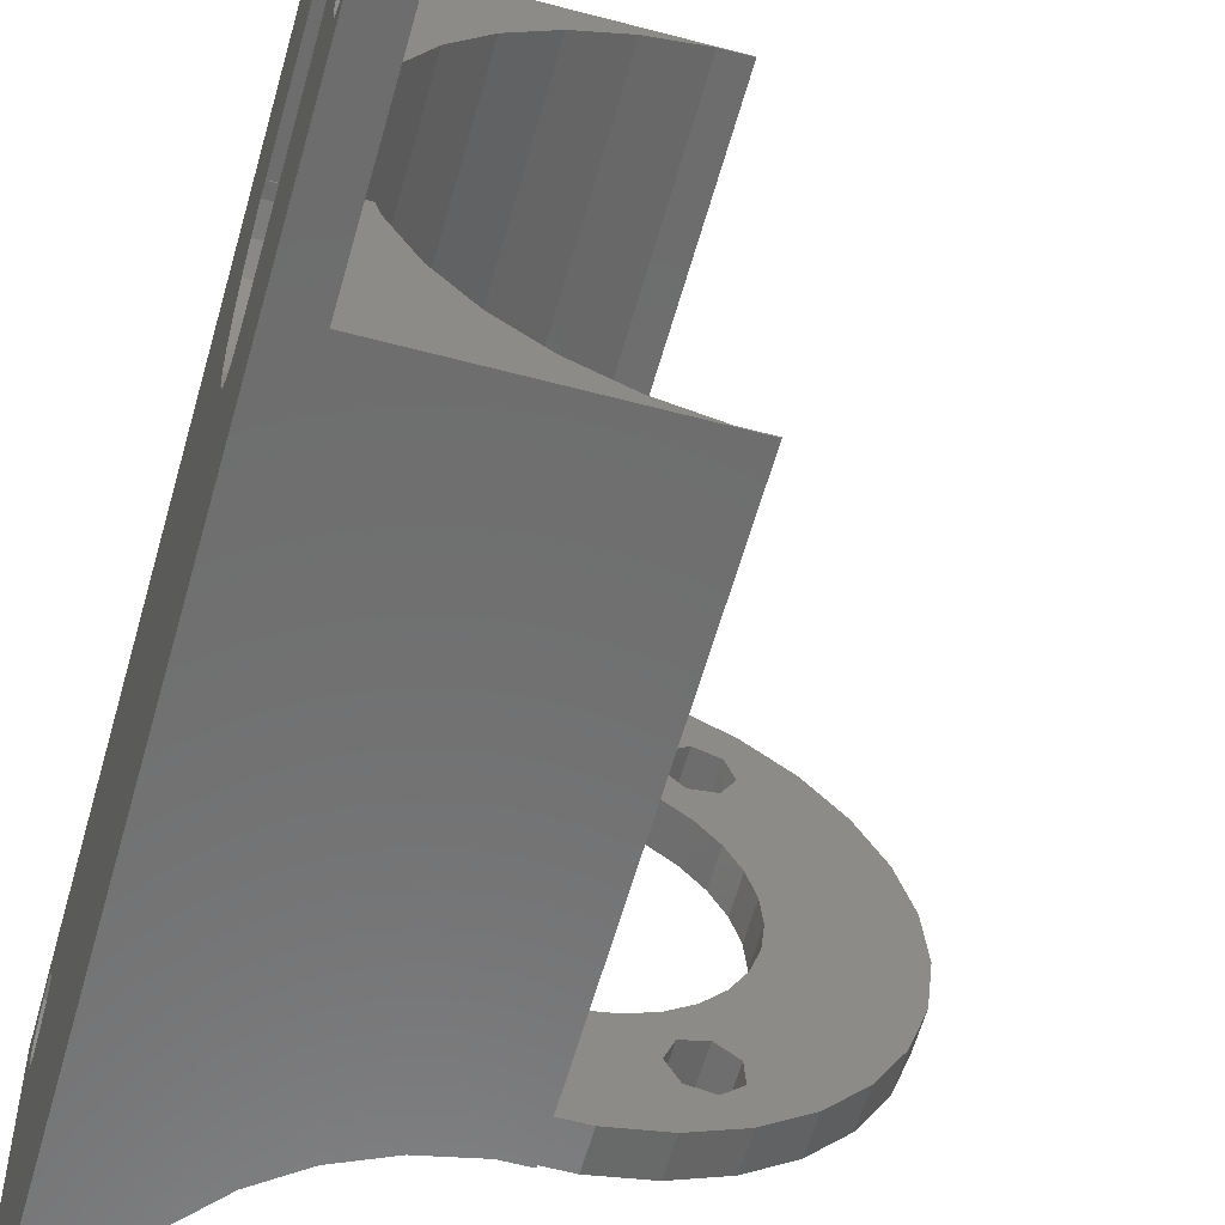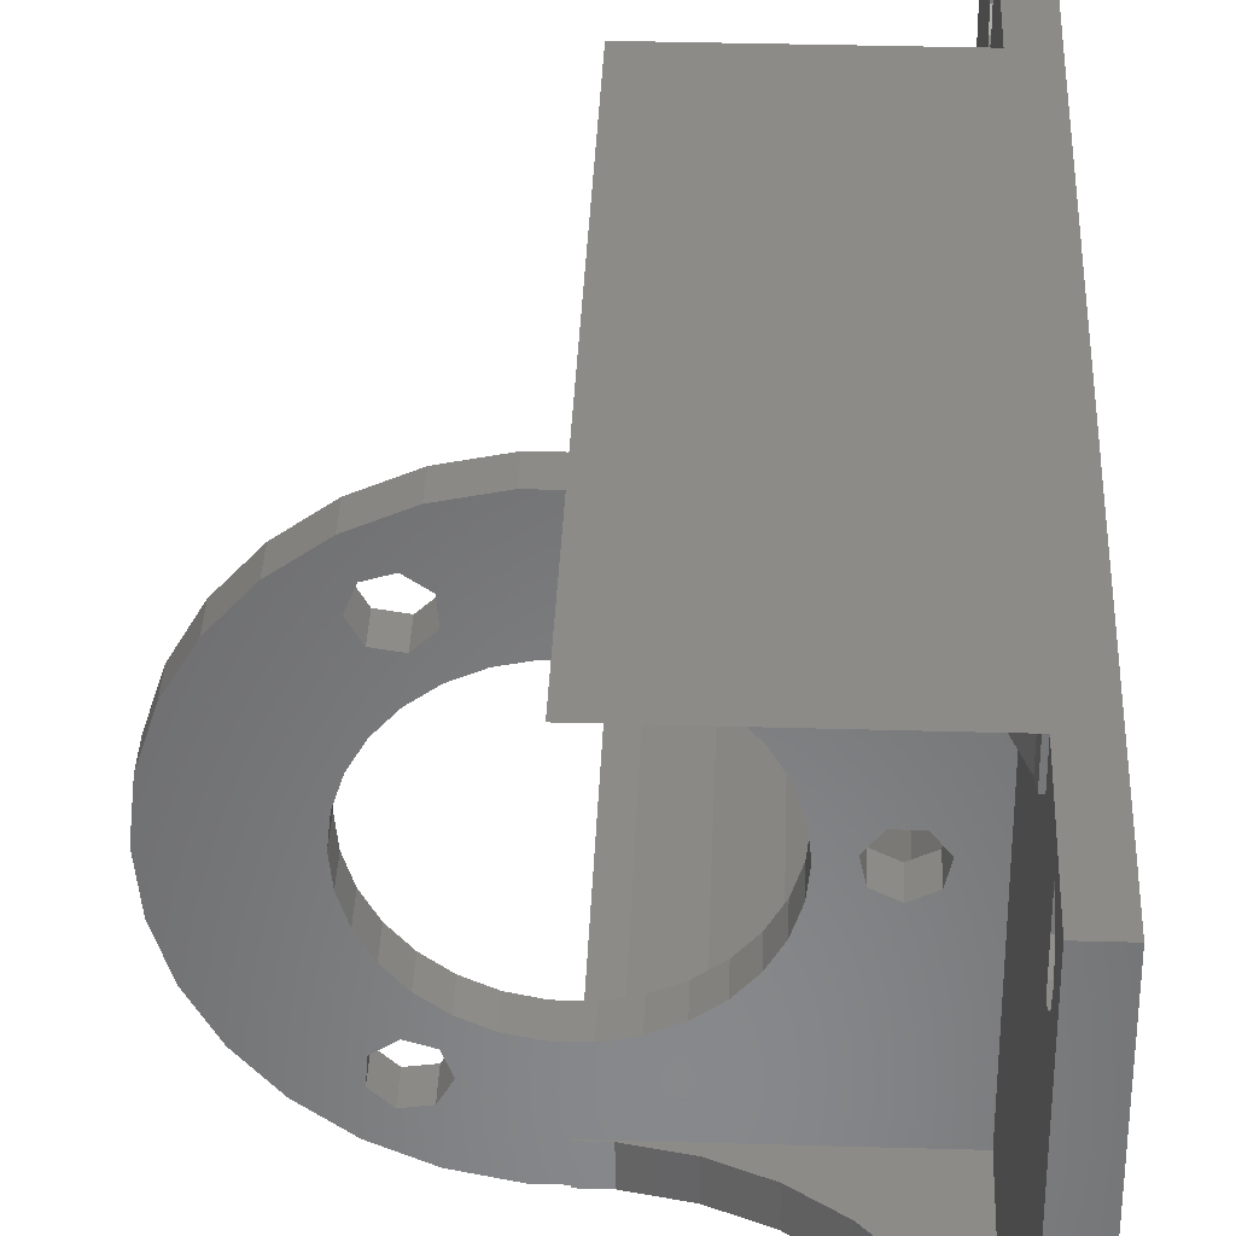
<metadata>
{"format":"stl","ext":"stl","renderer":"f3d","projection":"perspective","resolution":1024,"background":"white","views":[{"elev":-58.9,"azim":164.6,"up":"+Y"},{"elev":34.9,"azim":2.2,"up":"+Y"}]}
</metadata>
<code>
# stl→obj: 380 verts, 792 faces
v -20 0 38
v -20 0 41
v -19.56 4.158 38
v -19.56 4.158 41
v -19.56 -4.158 38
v -19.56 -4.158 41
v -18.27 8.135 38
v -16.18 11.76 38
v -13.38 14.86 38
v -10 17.32 38
v -6.18 19.02 38
v -7.312 15.41 38
v -2.091 19.89 38
v 0 19.89 38
v -5.735 14.33 38
v 0 17 38
v -6.992 11.13 38
v 10.44 17 38
v 1.15 10.94 38
v 13.38 14.86 38
v 5.5 9.526 38
v 16.18 11.76 38
v 7.36 8.175 38
v 18.27 8.135 38
v 10.05 4.474 38
v 19.56 4.158 38
v 16.23 1.982 38
v 20 0 38
v 17 -1.372 38
v 19.56 -4.158 38
v 10.05 -4.474 38
v 18.27 -8.135 38
v 8.899 -6.466 38
v 16.18 -11.76 38
v 5.5 -9.526 38
v 13.38 -14.86 38
v 3.399 -10.46 38
v 10.44 -17 38
v -3.399 -10.46 38
v 0 -17 38
v -6.144 -11.62 38
v 0 -19.89 38
v -5.446 -13.4 38
v -2.091 -19.89 38
v -8.288 -15.34 38
v -6.18 -19.02 38
v -9.688 -14.04 38
v -10 -17.32 38
v -13.38 -14.86 38
v -16.18 -11.76 38
v -18.27 -8.135 38
v -5.5 -9.526 38
v -7.36 -8.175 38
v -10.76 -2.287 38
v -10.05 -4.474 38
v -8.899 -6.466 38
v -1.15 -10.94 38
v 1.15 -10.94 38
v 11 0 38
v 13.56 -1.372 38
v 10.76 -2.287 38
v 7.36 -8.175 38
v 15.28 -2.2 38
v 8.899 6.466 38
v 3.399 10.46 38
v -1.15 10.94 38
v -7.36 8.175 38
v -5.5 9.526 38
v -3.399 10.46 38
v -8.899 6.466 38
v -10.05 4.474 38
v -10.76 2.287 38
v -11 0 38
v 10.76 2.287 38
v 13.14 0.4895 38
v -8.879 11.42 38
v -9.834 13.07 38
v -9.545 -12.13 38
v -5.592 12.43 38
v -9.136 14.85 38
v -6.401 -15.05 38
v 17.42 0.4895 38
v -7.968 -11.06 38
v 14.33 1.982 38
v -18.27 8.135 41
v -16.18 -11.76 41
v -18.27 -8.135 41
v -13.38 -14.86 41
v -10 -17.32 41
v -9.688 -14.04 41
v -9.545 -12.13 41
v -6.144 -11.62 41
v -5.446 -13.4 41
v 0 -19.89 41
v -7.36 -8.175 41
v 0 -17 41
v -6.992 11.13 41
v -8.879 11.42 41
v -9.136 14.85 41
v -7.312 15.41 41
v -6.18 19.02 41
v -10 17.32 41
v -13.38 14.86 41
v -16.18 11.76 41
v -8.899 -6.466 41
v -10.05 -4.474 41
v 1.15 10.94 41
v 3.399 10.46 41
v 20 17 41
v 5.5 -9.526 41
v 3.399 -10.46 41
v 20 -17 41
v -10.76 2.287 41
v -11 0 41
v -10.05 4.474 41
v 5.5 9.526 41
v 7.36 8.175 41
v -8.899 6.466 41
v -1.15 10.94 41
v -7.36 8.175 41
v 0 17 41
v -5.5 9.526 41
v -3.399 10.46 41
v 10.05 4.474 41
v 10.76 2.287 41
v 7.36 -8.175 41
v 11 0 41
v 8.899 6.466 41
v 13.56 -1.372 41
v 10.76 -2.287 41
v 10.05 -4.474 41
v 8.899 -6.466 41
v -3.399 -10.46 41
v -5.5 -9.526 41
v 1.15 -10.94 41
v -1.15 -10.94 41
v -10.76 -2.287 41
v -5.735 14.33 41
v -5.592 12.43 41
v -9.834 13.07 41
v 0 19.89 41
v -2.091 19.89 41
v -8.288 -15.34 41
v -6.18 -19.02 41
v -7.968 -11.06 41
v 13.14 0.4895 41
v 14.33 1.982 41
v -6.401 -15.05 41
v -2.091 -19.89 41
v 17 -1.372 41
v 15.28 -2.2 41
v 17.42 0.4895 41
v 16.23 1.982 41
v 0 -20 0
v 0 -20 41.11
v 0 -19.89 0
v 0 -17 41.11
v 2.091 -19.89 38
v 2.091 -19.89 0
v 10 -17.32 38
v 6.18 -19.02 38
v 13.38 -14.86 0
v 10 -17.32 0
v 16.18 -11.76 0
v 18.27 -8.135 0
v 19.56 -4.158 12.56
v 19.2 -5.29 11.58
v 18.85 -6.367 9.908
v 18.66 -6.929 7.996
v 18.66 -6.929 7
v 18.64 -7 7
v 18.64 -7 0
v 20 0 14
v 19.79 -1.972 13.72
v 19.6 -3.784 12.89
v 19.79 1.972 13.72
v 19.6 3.784 12.89
v 19.56 4.158 12.56
v 18.64 7 7
v 18.64 7 0
v 18.66 6.929 7
v 18.66 6.929 7.996
v 18.85 6.367 9.908
v 19.2 5.29 11.58
v 18.27 8.135 0
v 16.18 11.76 0
v 13.38 14.86 0
v 10 17.32 0
v 10 17.32 38
v 2.091 19.89 38
v 6.18 19.02 38
v 0 19.89 0
v 2.091 19.89 0
v 0 17 41.11
v 0 20 41.11
v 0 20 58
v 0 20 0
v 2.091 17 41.11
v 20 17 58
v 19.56 17 56.84
v 18.27 17 52.87
v 16.18 17 49.24
v 13.38 17 46.14
v 10 17 43.68
v 6.18 17 41.98
v 19.68 17 58
v 20 12.43 65
v 20 20 58
v 20 -20 71
v 20 -12.43 65
v 20 -17 58
v 20 -18.13 65
v 20 15.28 68
v 20 20 71
v 20 17.04 67.43
v 20 -12.43 65.93
v 20 -17.04 67.43
v 20 -15.28 68
v 20 -13.52 67.43
v 20 -18.13 65.93
v 20 18.13 65
v 20 12.43 65.93
v 20 18.13 65.93
v 20 13.52 67.43
v 20 -20 58
v 2.091 -17 41.11
v 6.18 -17 41.98
v 10 -17 43.68
v 13.38 -17 46.14
v 16.18 -17 49.24
v 18.27 -17 52.87
v 19.56 -17 56.84
v 19.68 -17 58
v 20 -20 0
v 6.18 -19.02 0
v 20 -7 0
v 2.091 -20 41.11
v 20 -20 -27
v 23 -20 -27
v 23 -20 71
v 19.68 -20 58
v 19.56 -20 56.84
v 18.27 -20 52.87
v 16.18 -20 49.24
v 13.38 -20 46.14
v 10 -20 43.68
v 6.18 -20 41.98
v 23 -7 7
v 23 -7 -7
v 20 -7 -7
v 23 -6.929 7
v 23 -6.929 7.996
v 23 -6.367 9.908
v 23 -5.29 11.58
v 23 -3.784 12.89
v 23 -1.972 13.72
v 23 0 14
v 23 1.972 13.72
v 23 3.784 12.89
v 23 5.29 11.58
v 20 20 0
v 20 7 0
v 6.18 19.02 0
v 20 7 -7
v 23 7 -7
v 23 7 7
v 23 6.367 9.908
v 23 6.929 7.996
v 23 6.929 7
v 23 20 71
v 23 20 -27
v 20 20 -27
v 19.68 20 58
v 2.091 20 41.11
v 6.18 20 41.98
v 10 20 43.68
v 16.18 20 49.24
v 13.38 20 46.14
v 18.27 20 52.87
v 19.56 20 56.84
v 20 -18.13 64.07
v 20 -17.04 62.57
v 20 -15.28 62
v 20 -12.43 64.07
v 20 -13.52 62.57
v 23 -18.13 65.93
v 23 -18.13 64.07
v 23 -17.04 67.43
v 23 -15.28 68
v 23 -13.52 67.43
v 23 -12.43 65.93
v 23 -12.43 64.07
v 20 12.43 64.07
v 20 13.52 62.57
v 20 15.28 62
v 20 18.13 64.07
v 20 17.04 62.57
v 23 12.43 65.93
v 23 12.43 64.07
v 23 13.52 67.43
v 23 15.28 68
v 23 17.04 67.43
v 23 18.13 65.93
v 23 18.13 64.07
v 20 -6.929 -7.996
v 20 -6.929 -7
v 20 -6.367 -9.908
v 20 -5.29 -11.58
v 20 -3.784 -12.89
v 20 -1.972 -13.72
v 20 0 -14
v 20 1.972 -13.72
v 20 5.29 -11.58
v 20 3.784 -12.89
v 20 6.367 -9.908
v 20 6.929 -7.996
v 20 6.929 -7
v 20 18.13 -15
v 20 -18.13 -15
v 20 -12.43 -15
v 20 -18.13 -14.07
v 20 13.52 -12.57
v 20 15.28 -12
v 20 -12.43 -14.07
v 20 -13.52 -12.57
v 20 -15.28 -12
v 20 -17.04 -12.57
v 20 12.43 -15
v 20 18.13 -14.07
v 20 17.04 -12.57
v 20 12.43 -14.07
v 23 -13.52 -17.43
v 23 -13.52 62.57
v 23 -17.04 62.57
v 23 -18.13 -15.93
v 23 -18.13 -14.07
v 23 -17.04 -12.57
v 23 -12.43 -14.07
v 23 -12.43 -15.93
v 23 -15.28 -12
v 23 0 -14
v 23 -13.52 -12.57
v 23 -15.28 -18
v 23 -17.04 -17.43
v 23 18.13 -15.93
v 23 17.04 -17.43
v 23 -1.972 -13.72
v 23 -3.784 -12.89
v 23 3.784 -12.89
v 23 1.972 -13.72
v 23 13.52 -12.57
v 23 6.929 -7.996
v 23 6.367 -9.908
v 23 -6.929 -7.996
v 23 -6.929 -7
v 23 -15.28 62
v 23 15.28 -18
v 23 12.43 -14.07
v 23 12.43 -15.93
v 23 5.29 -11.58
v 23 6.929 -7
v 23 15.28 -12
v 23 -5.29 -11.58
v 23 -6.367 -9.908
v 23 13.52 -17.43
v 23 17.04 -12.57
v 23 18.13 -14.07
v 23 13.52 62.57
v 23 17.04 62.57
v 23 15.28 62
v 20 -18.13 -15.93
v 20 -17.04 -17.43
v 20 -15.28 -18
v 20 -12.43 -15.93
v 20 -13.52 -17.43
v 20 12.43 -15.93
v 20 13.52 -17.43
v 20 15.28 -18
v 20 18.13 -15.93
v 20 17.04 -17.43
f 1 2 3
f 3 2 4
f 1 5 2
f 2 5 6
f 7 8 3
f 3 8 9
f 3 9 10
f 3 10 11
f 12 11 13
f 12 14 15
f 15 14 16
f 17 16 18
f 19 18 20
f 21 20 22
f 23 22 24
f 25 24 26
f 27 26 28
f 29 28 30
f 31 30 32
f 33 32 34
f 35 34 36
f 37 36 38
f 39 38 40
f 41 40 42
f 43 42 44
f 45 44 46
f 47 46 48
f 3 48 49
f 3 49 50
f 3 50 51
f 3 51 5
f 3 5 1
f 52 40 53
f 3 54 55
f 3 55 56
f 3 56 40
f 56 53 40
f 39 40 52
f 57 38 39
f 37 38 58
f 58 38 57
f 59 60 61
f 62 34 35
f 60 63 61
f 31 32 33
f 61 30 31
f 63 30 61
f 29 30 63
f 64 24 25
f 23 24 64
f 21 22 23
f 65 20 21
f 19 20 65
f 66 18 19
f 67 3 68
f 69 18 66
f 3 18 69
f 3 69 68
f 70 3 67
f 71 3 70
f 72 3 71
f 73 3 72
f 74 75 59
f 76 3 77
f 47 3 78
f 17 3 76
f 79 16 17
f 3 17 18
f 15 16 79
f 12 13 14
f 45 46 47
f 80 11 12
f 3 11 80
f 3 80 77
f 43 44 81
f 3 47 48
f 81 44 45
f 82 28 29
f 41 42 43
f 3 40 41
f 83 3 41
f 78 3 83
f 60 59 75
f 27 28 82
f 25 26 74
f 74 26 27
f 75 74 84
f 74 27 84
f 54 3 73
f 33 34 62
f 35 36 37
f 3 4 7
f 7 4 85
f 4 2 6
f 86 4 87
f 87 4 6
f 88 4 86
f 89 4 88
f 90 4 89
f 90 91 4
f 92 93 94
f 95 4 96
f 97 98 4
f 99 100 101
f 102 4 101
f 103 4 102
f 104 4 103
f 85 4 104
f 105 106 4
f 107 108 109
f 110 111 112
f 113 4 114
f 115 4 113
f 116 117 109
f 118 4 115
f 119 107 109
f 108 116 109
f 97 4 120
f 121 120 122
f 121 123 109
f 121 122 123
f 123 119 109
f 124 125 112
f 126 110 112
f 125 127 112
f 109 117 128
f 129 124 112
f 109 128 124
f 127 130 112
f 130 131 112
f 131 132 112
f 132 126 112
f 133 134 96
f 118 120 4
f 112 111 96
f 111 135 96
f 135 136 96
f 136 133 96
f 134 95 96
f 105 4 95
f 137 4 106
f 138 139 121
f 99 4 140
f 100 141 142
f 101 4 99
f 101 100 142
f 141 138 121
f 100 138 141
f 121 139 120
f 139 97 120
f 143 90 144
f 91 145 4
f 144 90 89
f 146 147 109
f 145 92 4
f 148 144 149
f 93 148 149
f 96 92 94
f 96 4 92
f 148 143 144
f 93 149 94
f 150 151 112
f 152 150 112
f 109 124 146
f 151 129 112
f 109 147 153
f 109 152 112
f 109 153 152
f 146 124 129
f 137 114 4
f 98 140 4
f 5 51 6
f 6 51 87
f 51 50 87
f 87 50 86
f 50 49 86
f 86 49 88
f 88 49 48
f 89 88 48
f 89 48 46
f 144 89 46
f 144 46 44
f 149 144 44
f 149 44 42
f 94 149 42
f 154 155 156
f 94 155 157
f 156 155 42
f 155 94 42
f 94 157 96
f 158 159 42
f 42 159 156
f 38 160 40
f 40 160 161
f 40 161 158
f 40 158 42
f 36 162 38
f 38 162 160
f 160 162 163
f 34 164 36
f 36 164 162
f 32 165 34
f 34 165 164
f 30 166 32
f 32 166 167
f 32 167 168
f 168 169 32
f 169 170 32
f 32 170 171
f 32 171 172
f 32 172 165
f 28 173 30
f 30 173 174
f 30 174 175
f 175 166 30
f 176 173 28
f 176 28 177
f 28 26 177
f 26 178 177
f 179 24 180
f 179 181 182
f 183 26 182
f 184 178 26
f 184 26 183
f 182 26 24
f 182 24 179
f 24 185 180
f 24 22 185
f 185 22 186
f 22 20 186
f 186 20 187
f 187 20 18
f 188 187 189
f 189 187 18
f 190 191 14
f 14 191 189
f 14 189 18
f 14 18 16
f 14 192 193
f 190 14 193
f 121 194 141
f 141 194 195
f 195 196 197
f 195 197 141
f 141 197 14
f 14 197 192
f 13 142 14
f 14 142 141
f 11 101 13
f 13 101 142
f 10 102 11
f 11 102 101
f 9 103 10
f 10 103 102
f 8 104 9
f 9 104 103
f 7 85 8
f 8 85 104
f 137 106 55
f 54 137 55
f 114 137 54
f 73 114 54
f 72 113 114
f 73 72 114
f 71 115 113
f 72 71 113
f 70 118 115
f 71 70 115
f 67 120 118
f 70 67 118
f 68 122 120
f 67 68 120
f 69 123 122
f 68 69 122
f 66 119 123
f 69 66 123
f 19 107 119
f 66 19 119
f 65 108 107
f 19 65 107
f 21 116 108
f 65 21 108
f 23 117 116
f 21 23 116
f 128 117 64
f 64 117 23
f 124 128 25
f 25 128 64
f 125 124 74
f 74 124 25
f 127 125 59
f 59 125 74
f 127 59 130
f 130 59 61
f 130 61 131
f 131 61 31
f 131 31 132
f 132 31 33
f 132 33 126
f 126 33 62
f 126 62 110
f 110 62 35
f 110 35 111
f 111 35 37
f 111 37 135
f 135 37 58
f 135 58 136
f 136 58 57
f 136 57 133
f 133 57 39
f 133 39 134
f 134 39 52
f 134 52 95
f 95 52 53
f 105 95 53
f 56 105 53
f 106 105 56
f 55 106 56
f 80 99 140
f 77 80 140
f 140 98 76
f 77 140 76
f 12 100 99
f 80 12 99
f 15 138 100
f 12 15 100
f 139 138 79
f 79 138 15
f 139 79 97
f 97 79 17
f 97 17 98
f 98 17 76
f 78 91 90
f 47 78 90
f 143 45 90
f 90 45 47
f 83 145 91
f 78 83 91
f 41 92 145
f 83 41 145
f 93 92 43
f 43 92 41
f 93 43 148
f 148 43 81
f 148 81 143
f 143 81 45
f 84 147 146
f 75 84 146
f 27 153 147
f 84 27 147
f 152 153 82
f 82 153 27
f 152 82 150
f 150 82 29
f 150 29 151
f 151 29 63
f 151 63 129
f 129 63 60
f 146 129 60
f 75 146 60
f 194 121 109
f 198 194 109
f 199 200 109
f 200 201 109
f 201 202 109
f 202 203 109
f 203 204 109
f 204 205 109
f 205 198 109
f 206 200 199
f 207 208 209
f 209 208 199
f 210 199 109
f 211 109 112
f 212 109 211
f 213 214 215
f 210 109 212
f 209 212 211
f 216 199 210
f 217 209 218
f 219 199 216
f 209 199 219
f 209 219 218
f 209 217 220
f 209 220 212
f 221 208 207
f 222 207 209
f 214 208 221
f 214 221 223
f 214 223 215
f 214 213 209
f 213 224 209
f 224 222 209
f 225 209 211
f 96 157 112
f 112 157 226
f 112 226 227
f 227 228 112
f 228 229 112
f 229 230 112
f 230 231 112
f 231 232 112
f 232 233 112
f 112 233 211
f 154 156 234
f 234 156 159
f 234 159 235
f 235 163 234
f 163 162 234
f 162 164 234
f 164 165 234
f 165 172 234
f 234 172 236
f 237 226 157
f 155 237 157
f 155 154 234
f 237 155 234
f 238 239 234
f 239 240 234
f 240 225 234
f 241 242 225
f 225 242 234
f 242 243 234
f 243 244 234
f 244 245 234
f 245 246 234
f 246 247 234
f 247 237 234
f 209 225 240
f 161 235 158
f 158 235 159
f 160 163 161
f 161 163 235
f 248 249 171
f 236 249 250
f 171 249 236
f 172 171 236
f 251 248 170
f 170 248 171
f 252 251 169
f 169 251 170
f 253 252 168
f 168 252 169
f 254 253 167
f 167 253 168
f 175 255 166
f 166 255 254
f 166 254 167
f 256 255 174
f 174 255 175
f 257 256 173
f 173 256 174
f 257 173 258
f 258 173 176
f 259 177 260
f 260 177 178
f 260 178 184
f 258 176 259
f 259 176 177
f 192 197 193
f 193 197 261
f 186 261 262
f 186 262 185
f 187 261 186
f 188 261 187
f 263 261 188
f 193 261 263
f 185 262 180
f 262 264 265
f 179 262 266
f 266 262 265
f 180 262 179
f 267 260 184
f 183 267 184
f 268 267 183
f 182 268 183
f 269 268 182
f 181 269 182
f 269 181 266
f 266 181 179
f 188 189 191
f 263 188 191
f 263 191 190
f 193 263 190
f 197 196 261
f 261 196 208
f 208 214 270
f 208 270 261
f 261 270 271
f 261 271 272
f 208 196 273
f 206 199 273
f 199 208 273
f 274 275 276
f 277 274 278
f 278 274 276
f 279 274 277
f 280 274 279
f 273 274 280
f 196 274 273
f 195 274 196
f 198 274 195
f 194 198 195
f 205 275 274
f 198 205 274
f 204 276 275
f 205 204 275
f 203 278 276
f 204 203 276
f 277 278 202
f 202 278 203
f 279 277 201
f 201 277 202
f 280 279 200
f 200 279 201
f 273 280 206
f 206 280 200
f 214 209 240
f 270 214 240
f 233 241 225
f 211 233 225
f 281 282 283
f 284 281 285
f 285 281 283
f 210 281 284
f 212 281 210
f 286 287 220
f 220 287 281
f 220 281 212
f 288 286 217
f 217 286 220
f 289 288 218
f 218 288 217
f 290 289 219
f 219 289 218
f 216 291 290
f 219 216 290
f 284 292 291
f 210 284 216
f 216 284 291
f 293 294 295
f 296 293 297
f 297 293 295
f 221 293 296
f 207 293 221
f 298 299 222
f 222 299 293
f 222 293 207
f 300 298 224
f 224 298 222
f 301 300 213
f 213 300 224
f 302 301 215
f 215 301 213
f 223 303 302
f 215 223 302
f 296 304 303
f 221 296 223
f 223 296 303
f 233 232 241
f 241 232 242
f 232 231 242
f 242 231 243
f 231 230 243
f 243 230 244
f 230 229 244
f 244 229 245
f 245 229 228
f 246 245 228
f 246 228 227
f 247 246 227
f 247 227 226
f 237 247 226
f 236 250 234
f 305 250 306
f 234 250 305
f 234 305 307
f 307 308 234
f 308 309 234
f 310 272 309
f 311 272 310
f 312 272 311
f 313 261 314
f 315 261 313
f 316 317 264
f 316 261 315
f 264 262 261
f 264 261 316
f 318 261 272
f 314 272 312
f 309 272 238
f 319 238 234
f 320 238 319
f 321 319 234
f 309 238 320
f 322 261 323
f 309 324 234
f 324 325 234
f 325 326 234
f 326 327 234
f 327 321 234
f 314 328 272
f 329 261 318
f 328 318 272
f 330 261 329
f 323 261 330
f 314 261 322
f 314 322 331
f 314 331 328
f 324 309 320
f 332 239 271
f 260 267 333
f 258 259 334
f 240 239 335
f 240 335 336
f 240 336 337
f 338 339 271
f 240 337 340
f 341 342 271
f 240 340 342
f 258 334 287
f 343 239 332
f 344 239 343
f 335 239 344
f 240 342 287
f 240 287 286
f 289 240 288
f 345 346 271
f 270 240 289
f 270 290 291
f 347 348 342
f 287 342 249
f 349 350 271
f 287 249 248
f 287 248 251
f 287 251 252
f 287 252 253
f 287 253 254
f 351 267 268
f 287 254 255
f 352 353 271
f 287 255 256
f 354 355 249
f 287 256 257
f 259 333 356
f 287 257 258
f 289 290 270
f 268 269 266
f 259 260 333
f 346 357 271
f 292 333 267
f 356 334 259
f 358 351 266
f 359 352 271
f 359 358 265
f 353 360 271
f 360 349 271
f 359 265 361
f 350 341 271
f 347 342 341
f 267 362 291
f 363 342 348
f 351 362 267
f 364 342 363
f 354 342 364
f 249 342 354
f 365 359 271
f 361 352 359
f 267 291 292
f 301 302 270
f 299 291 362
f 270 362 366
f 270 367 271
f 270 366 367
f 367 345 271
f 368 299 362
f 298 291 299
f 304 369 362
f 300 291 298
f 270 291 300
f 270 300 301
f 369 370 362
f 270 302 303
f 270 304 362
f 270 303 304
f 370 368 362
f 342 338 271
f 339 332 271
f 286 288 240
f 357 365 271
f 351 268 266
f 266 265 358
f 238 272 239
f 239 272 271
f 249 355 306
f 250 249 306
f 361 265 264
f 317 361 264
f 334 282 287
f 287 282 281
f 285 333 292
f 284 285 292
f 283 356 333
f 285 283 333
f 334 356 283
f 282 334 283
f 368 294 299
f 299 294 293
f 297 369 304
f 296 297 304
f 295 370 369
f 297 295 369
f 368 370 295
f 294 368 295
f 352 361 317
f 316 352 317
f 353 352 316
f 315 353 316
f 360 353 315
f 313 360 315
f 349 360 313
f 314 349 313
f 350 349 314
f 312 350 314
f 341 350 312
f 311 341 312
f 347 341 311
f 310 347 311
f 348 347 310
f 309 348 310
f 363 348 309
f 308 363 309
f 363 308 364
f 364 308 307
f 364 307 354
f 354 307 305
f 355 354 306
f 306 354 305
f 371 372 373
f 374 371 375
f 375 371 373
f 320 371 374
f 319 371 320
f 336 335 321
f 321 335 371
f 321 371 319
f 337 336 327
f 327 336 321
f 340 337 326
f 326 337 327
f 342 340 325
f 325 340 326
f 324 338 342
f 325 324 342
f 374 339 338
f 320 374 324
f 324 374 338
f 376 377 378
f 379 376 380
f 380 376 378
f 318 376 379
f 328 376 318
f 358 359 331
f 331 359 376
f 331 376 328
f 351 358 322
f 322 358 331
f 362 351 323
f 323 351 322
f 366 362 330
f 330 362 323
f 329 367 366
f 330 329 366
f 379 345 367
f 318 379 329
f 329 379 367
f 344 372 335
f 335 372 371
f 344 343 373
f 372 344 373
f 373 343 332
f 375 373 332
f 375 332 339
f 374 375 339
f 365 377 359
f 359 377 376
f 365 357 378
f 377 365 378
f 378 357 346
f 380 378 346
f 380 346 345
f 379 380 345

</code>
